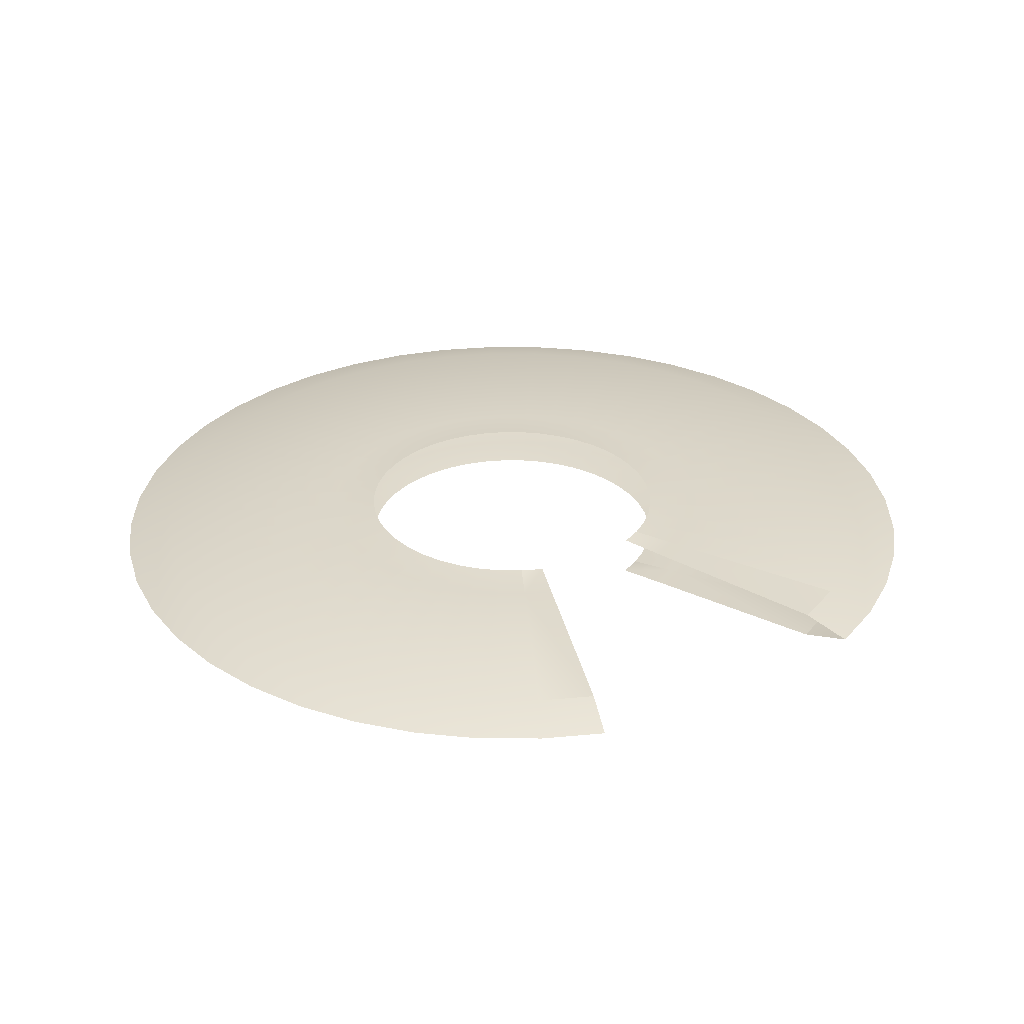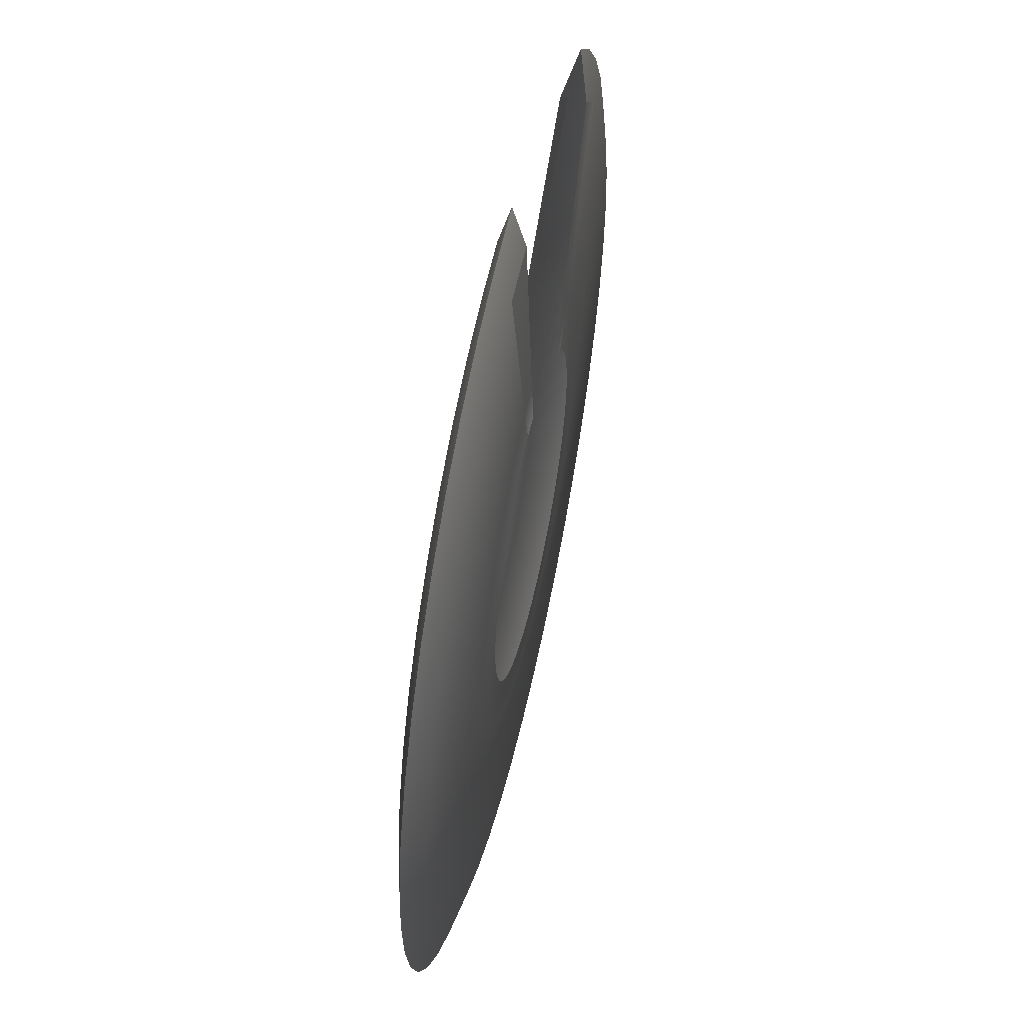
<metadata>
{"format":"obj","ext":"obj","renderer":"f3d","projection":"perspective","resolution":1024,"background":"white","views":[{"elev":30.4,"azim":-52.9,"up":"+Y"},{"elev":55.9,"azim":102.5,"up":"+Z"}]}
</metadata>
<code>
g eff_106901_lh_slash_04
v 0.3484 -0.2162 2.423
v 0.2728 -0.2359 1.897
v 2.828e-07 -0.2359 1.917
v 3.862e-07 -0.2162 2.448
v 8.427e-07 -0.1472 4.712
v 0.6705 -0.1472 4.664
v 0.6705 -0.1472 4.664
v 8.427e-07 -0.1472 4.712
v 1.359e-06 6.602e-07 5.268
v 0.7496 6.244e-07 5.214
v 1.327 -0.1472 4.521
v 1.484 6.053e-07 5.054
v 0.6897 -0.2162 2.349
v 0.3484 -0.2162 2.423
v 0.2728 -0.2359 1.897
v 0.5401 -0.2359 1.839
v 1.957 -0.1472 4.286
v 2.188 5.74e-07 4.791
v 1.017 -0.2162 2.227
v 0.6897 -0.2162 2.349
v 0.5401 -0.2359 1.839
v 0.7964 -0.2359 1.744
v 2.547 -0.1472 3.964
v 2.848 5.311e-07 4.431
v 1.324 -0.2162 2.06
v 1.017 -0.2162 2.227
v 0.7964 -0.2359 1.744
v 1.036 -0.2359 1.613
v 3.085 -0.1472 3.561
v 3.449 4.774e-07 3.981
v 1.603 -0.2162 1.85
v 1.324 -0.2162 2.06
v 1.036 -0.2359 1.613
v 1.255 -0.2359 1.449
v 3.561 -0.1472 3.085
v 3.981 4.14e-07 3.449
v 1.85 -0.2162 1.603
v 1.603 -0.2162 1.85
v 1.255 -0.2359 1.449
v 1.449 -0.2359 1.255
v 3.964 -0.1472 2.547
v 4.431 3.423e-07 2.848
v 2.06 -0.2162 1.324
v 1.85 -0.2162 1.603
v 1.449 -0.2359 1.255
v 1.613 -0.2359 1.036
v 4.286 -0.1472 1.957
v 4.791 2.637e-07 2.188
v 2.227 -0.2162 1.017
v 2.06 -0.2162 1.324
v 1.613 -0.2359 1.036
v 1.744 -0.2359 0.7964
v 4.521 -0.1472 1.327
v 5.054 1.797e-07 1.484
v 2.349 -0.2162 0.6897
v 2.227 -0.2162 1.017
v 1.744 -0.2359 0.7964
v 1.839 -0.2359 0.5401
v 4.664 -0.1472 0.6705
v 5.214 9.218e-08 0.7496
v 2.423 -0.2162 0.3484
v 2.349 -0.2162 0.6897
v 1.839 -0.2359 0.5401
v 1.897 -0.2359 0.2728
v 4.712 -0.1472 -3.309e-08
v 5.268 2.814e-09 -1.513e-07
v 2.448 -0.2162 -5.771e-08
v 2.423 -0.2162 0.3484
v 1.897 -0.2359 0.2728
v 1.917 -0.2359 -1.134e-07
v 4.664 -0.1472 -0.6705
v 5.214 -8.655e-08 -0.7496
v 2.423 -0.2162 -0.3484
v 2.448 -0.2162 -5.771e-08
v 1.917 -0.2359 -1.134e-07
v 1.897 -0.2359 -0.2728
v 4.521 -0.1472 -1.327
v 5.054 -1.741e-07 -1.484
v 2.349 -0.2162 -0.6897
v 2.423 -0.2162 -0.3484
v 1.897 -0.2359 -0.2728
v 1.839 -0.2359 -0.5401
v 4.286 -0.1472 -1.957
v 4.791 -2.58e-07 -2.188
v 2.227 -0.2162 -1.017
v 2.349 -0.2162 -0.6897
v 1.839 -0.2359 -0.5401
v 1.744 -0.2359 -0.7964
v 3.964 -0.1472 -2.547
v 4.431 -3.367e-07 -2.848
v 2.06 -0.2162 -1.324
v 2.227 -0.2162 -1.017
v 1.744 -0.2359 -0.7964
v 1.613 -0.2359 -1.036
v 3.561 -0.1472 -3.085
v 3.981 -4.084e-07 -3.449
v 1.85 -0.2162 -1.603
v 2.06 -0.2162 -1.324
v 1.613 -0.2359 -1.036
v 1.449 -0.2359 -1.255
v 3.085 -0.1472 -3.561
v 3.449 -4.717e-07 -3.981
v 1.603 -0.2162 -1.85
v 1.85 -0.2162 -1.603
v 1.449 -0.2359 -1.255
v 1.255 -0.2359 -1.449
v 2.547 -0.1472 -3.964
v 2.848 -5.254e-07 -4.431
v 1.324 -0.2162 -2.06
v 1.603 -0.2162 -1.85
v 1.255 -0.2359 -1.449
v 1.036 -0.2359 -1.613
v 1.957 -0.1472 -4.286
v 2.188 -5.684e-07 -4.791
v 1.017 -0.2162 -2.227
v 1.324 -0.2162 -2.06
v 1.036 -0.2359 -1.613
v 0.7964 -0.2359 -1.744
v 1.327 -0.1472 -4.521
v 1.484 -5.997e-07 -5.054
v 0.6897 -0.2162 -2.349
v 1.017 -0.2162 -2.227
v 0.7964 -0.2359 -1.744
v 0.5401 -0.2359 -1.839
v 0.6705 -0.1472 -4.664
v 0.7496 -6.187e-07 -5.214
v -1.479e-06 -0.1472 -4.712
v -1.654e-06 1.753e-08 -5.268
v -7.685e-07 -0.2162 -2.448
v 0.3484 -0.2162 -2.423
v 0.2728 -0.2359 -1.897
v -6.018e-07 -0.2359 -1.917
v 0.3484 -0.2162 -2.423
v 0.6897 -0.2162 -2.349
v 0.5401 -0.2359 -1.839
v 0.2728 -0.2359 -1.897
v 0.7496 6.244e-07 5.214
v 1.359e-06 6.602e-07 5.268
v 8.427e-07 0.1472 4.712
v 0.6705 0.1472 4.664
v 1.484 6.053e-07 5.054
v 1.327 0.1472 4.521
v 2.188 5.74e-07 4.791
v 0.3484 0.2162 2.423
v 0.6897 0.2162 2.349
v 0.2728 0.2359 1.897
v 0.5401 0.2359 1.839
v 1.957 0.1472 4.286
v 2.848 5.311e-07 4.431
v 0.6897 0.2162 2.349
v 1.017 0.2162 2.227
v 0.5401 0.2359 1.839
v 0.7964 0.2359 1.744
v 2.547 0.1472 3.964
v 3.449 4.774e-07 3.981
v 1.017 0.2162 2.227
v 1.324 0.2162 2.06
v 0.7964 0.2359 1.744
v 1.036 0.2359 1.613
v 3.085 0.1472 3.561
v 3.981 4.14e-07 3.449
v 1.324 0.2162 2.06
v 1.603 0.2162 1.85
v 1.036 0.2359 1.613
v 1.255 0.2359 1.449
v 3.561 0.1472 3.085
v 4.431 3.423e-07 2.848
v 1.603 0.2162 1.85
v 1.85 0.2162 1.603
v 1.255 0.2359 1.449
v 1.449 0.2359 1.255
v 3.964 0.1472 2.547
v 4.791 2.637e-07 2.188
v 1.85 0.2162 1.603
v 2.06 0.2162 1.324
v 1.449 0.2359 1.255
v 1.613 0.2359 1.036
v 4.286 0.1472 1.957
v 5.054 1.797e-07 1.484
v 2.06 0.2162 1.324
v 2.227 0.2162 1.017
v 1.613 0.2359 1.036
v 1.744 0.2359 0.7964
v 4.521 0.1472 1.327
v 5.214 9.218e-08 0.7496
v 2.227 0.2162 1.017
v 2.349 0.2162 0.6897
v 1.744 0.2359 0.7964
v 1.839 0.2359 0.5401
v 4.664 0.1472 0.6705
v 5.268 2.814e-09 -1.513e-07
v 2.349 0.2162 0.6897
v 2.423 0.2162 0.3484
v 1.839 0.2359 0.5401
v 1.897 0.2359 0.2728
v 4.712 0.1472 -6.819e-08
v 5.214 -8.655e-08 -0.7496
v 2.423 0.2162 0.3484
v 2.448 0.2162 -8.824e-08
v 1.897 0.2359 0.2728
v 1.917 0.2359 -1.42e-07
v 4.664 0.1472 -0.6705
v 5.054 -1.741e-07 -1.484
v 2.448 0.2162 -8.824e-08
v 2.423 0.2162 -0.3484
v 1.917 0.2359 -1.42e-07
v 1.897 0.2359 -0.2728
v 4.521 0.1472 -1.327
v 4.791 -2.58e-07 -2.188
v 2.423 0.2162 -0.3484
v 2.349 0.2162 -0.6897
v 1.897 0.2359 -0.2728
v 1.839 0.2359 -0.5401
v 4.286 0.1472 -1.957
v 4.431 -3.367e-07 -2.848
v 2.349 0.2162 -0.6897
v 2.227 0.2162 -1.017
v 1.839 0.2359 -0.5401
v 1.744 0.2359 -0.7964
v 3.964 0.1472 -2.547
v 3.981 -4.084e-07 -3.449
v 2.227 0.2162 -1.017
v 2.06 0.2162 -1.324
v 1.744 0.2359 -0.7964
v 1.613 0.2359 -1.036
v 3.561 0.1472 -3.085
v 3.449 -4.717e-07 -3.981
v 2.06 0.2162 -1.324
v 1.85 0.2162 -1.603
v 1.613 0.2359 -1.036
v 1.449 0.2359 -1.255
v 3.085 0.1472 -3.561
v 2.848 -5.254e-07 -4.431
v 1.85 0.2162 -1.603
v 1.603 0.2162 -1.85
v 1.449 0.2359 -1.255
v 1.255 0.2359 -1.449
v 2.547 0.1472 -3.964
v 2.188 -5.684e-07 -4.791
v 1.603 0.2162 -1.85
v 1.324 0.2162 -2.06
v 1.255 0.2359 -1.449
v 1.036 0.2359 -1.613
v 1.957 0.1472 -4.286
v 1.484 -5.997e-07 -5.054
v 1.324 0.2162 -2.06
v 1.017 0.2162 -2.227
v 1.036 0.2359 -1.613
v 0.7964 0.2359 -1.744
v 1.327 0.1472 -4.521
v 0.7496 -6.187e-07 -5.214
v 1.017 0.2162 -2.227
v 0.6897 0.2162 -2.349
v 0.7964 0.2359 -1.744
v 0.5401 0.2359 -1.839
v 0.6705 0.1472 -4.664
v -1.654e-06 1.753e-08 -5.268
v 0.6897 0.2162 -2.349
v -1.479e-06 0.1472 -4.712
v 0.3484 0.2162 -2.423
v 0.5401 0.2359 -1.839
v 0.2728 0.2359 -1.897
v 0.3484 0.2162 -2.423
v -7.881e-07 0.2162 -2.448
v 0.2728 0.2359 -1.897
v -6.245e-07 0.2359 -1.917
v 3.862e-07 0.2162 2.448
v 0.6705 0.1472 4.664
v 8.427e-07 0.1472 4.712
v 0.3484 0.2162 2.423
v 2.828e-07 0.2359 1.917
v 0.2728 0.2359 1.897
v -6.018e-07 -0.2359 -1.917
v -0.3484 -0.2162 -2.423
v -0.2728 -0.2359 -1.897
v -7.685e-07 -0.2162 -2.448
v -1.479e-06 -0.1472 -4.712
v -0.6705 -0.1472 -4.664
v -1.654e-06 1.753e-08 -5.268
v -0.7496 6.244e-07 -5.214
v -1.327 -0.1472 -4.521
v -1.484 6.053e-07 -5.054
v -0.6897 -0.2162 -2.349
v -0.3484 -0.2162 -2.423
v -0.2728 -0.2359 -1.897
v -0.5401 -0.2359 -1.839
v -1.957 -0.1472 -4.286
v -2.188 5.74e-07 -4.791
v -1.017 -0.2162 -2.227
v -0.6897 -0.2162 -2.349
v -0.5401 -0.2359 -1.839
v -0.7964 -0.2359 -1.744
v -2.547 -0.1472 -3.964
v -2.848 5.311e-07 -4.431
v -1.324 -0.2162 -2.06
v -1.017 -0.2162 -2.227
v -0.7964 -0.2359 -1.744
v -1.036 -0.2359 -1.613
v -3.085 -0.1472 -3.561
v -3.449 4.774e-07 -3.981
v -1.603 -0.2162 -1.85
v -1.324 -0.2162 -2.06
v -1.036 -0.2359 -1.613
v -1.255 -0.2359 -1.449
v -3.561 -0.1472 -3.085
v -3.981 4.14e-07 -3.449
v -1.85 -0.2162 -1.603
v -1.603 -0.2162 -1.85
v -1.255 -0.2359 -1.449
v -1.449 -0.2359 -1.255
v -3.964 -0.1472 -2.547
v -4.431 3.423e-07 -2.848
v -2.06 -0.2162 -1.324
v -1.85 -0.2162 -1.603
v -1.449 -0.2359 -1.255
v -1.613 -0.2359 -1.036
v -4.286 -0.1472 -1.957
v -4.791 2.637e-07 -2.188
v -2.227 -0.2162 -1.017
v -2.06 -0.2162 -1.324
v -1.613 -0.2359 -1.036
v -1.744 -0.2359 -0.7964
v -4.521 -0.1472 -1.327
v -5.054 1.797e-07 -1.484
v -2.349 -0.2162 -0.6897
v -2.227 -0.2162 -1.017
v -1.744 -0.2359 -0.7964
v -1.839 -0.2359 -0.5401
v -4.664 -0.1472 -0.6705
v -5.214 9.218e-08 -0.7496
v -2.423 -0.2162 -0.3484
v -2.349 -0.2162 -0.6897
v -1.839 -0.2359 -0.5401
v -1.897 -0.2359 -0.2728
v -4.712 -0.1472 3.309e-08
v -5.268 2.814e-09 1.513e-07
v -2.448 -0.2162 -6.237e-08
v -2.423 -0.2162 -0.3484
v -1.897 -0.2359 -0.2728
v -1.917 -0.2359 -1.319e-07
v -4.664 -0.1472 0.6705
v -5.214 -8.655e-08 0.7496
v -2.423 -0.2162 0.3484
v -2.448 -0.2162 -6.237e-08
v -1.917 -0.2359 -1.319e-07
v -1.897 -0.2359 0.2728
v -4.521 -0.1472 1.327
v -5.054 -1.741e-07 1.484
v -2.349 -0.2162 0.6897
v -2.423 -0.2162 0.3484
v -1.897 -0.2359 0.2728
v -1.839 -0.2359 0.5401
v -4.286 -0.1472 1.957
v -4.791 -2.58e-07 2.188
v -2.227 -0.2162 1.017
v -2.349 -0.2162 0.6897
v -1.839 -0.2359 0.5401
v -1.744 -0.2359 0.7964
v -3.964 -0.1472 2.547
v -4.431 -3.367e-07 2.848
v -2.06 -0.2162 1.324
v -2.227 -0.2162 1.017
v -1.744 -0.2359 0.7964
v -1.613 -0.2359 1.036
v -3.561 -0.1472 3.085
v -3.981 -4.084e-07 3.449
v -3.085 -0.1472 3.561
v -3.449 -4.717e-07 3.981
v -1.85 -0.2162 1.603
v -2.06 -0.2162 1.324
v -1.613 -0.2359 1.036
v -1.449 -0.2359 1.255
v -0.7496 6.244e-07 -5.214
v -1.654e-06 1.753e-08 -5.268
v -1.479e-06 0.1472 -4.712
v -0.6705 0.1472 -4.664
v -1.484 6.053e-07 -5.054
v -7.881e-07 0.2162 -2.448
v -0.3484 0.2162 -2.423
v -6.245e-07 0.2359 -1.917
v -0.2728 0.2359 -1.897
v -1.327 0.1472 -4.521
v -2.188 5.74e-07 -4.791
v -0.3484 0.2162 -2.423
v -0.6897 0.2162 -2.349
v -0.2728 0.2359 -1.897
v -0.5401 0.2359 -1.839
v -1.957 0.1472 -4.286
v -2.848 5.311e-07 -4.431
v -0.6897 0.2162 -2.349
v -1.017 0.2162 -2.227
v -0.5401 0.2359 -1.839
v -0.7964 0.2359 -1.744
v -2.547 0.1472 -3.964
v -3.449 4.774e-07 -3.981
v -1.017 0.2162 -2.227
v -1.324 0.2162 -2.06
v -0.7964 0.2359 -1.744
v -1.036 0.2359 -1.613
v -3.085 0.1472 -3.561
v -3.981 4.14e-07 -3.449
v -1.324 0.2162 -2.06
v -1.603 0.2162 -1.85
v -1.036 0.2359 -1.613
v -1.255 0.2359 -1.449
v -3.561 0.1472 -3.085
v -4.431 3.423e-07 -2.848
v -1.603 0.2162 -1.85
v -1.85 0.2162 -1.603
v -1.255 0.2359 -1.449
v -1.449 0.2359 -1.255
v -3.964 0.1472 -2.547
v -4.791 2.637e-07 -2.188
v -1.85 0.2162 -1.603
v -2.06 0.2162 -1.324
v -1.449 0.2359 -1.255
v -1.613 0.2359 -1.036
v -4.286 0.1472 -1.957
v -5.054 1.797e-07 -1.484
v -2.06 0.2162 -1.324
v -2.227 0.2162 -1.017
v -1.613 0.2359 -1.036
v -1.744 0.2359 -0.7964
v -4.521 0.1472 -1.327
v -5.214 9.218e-08 -0.7496
v -2.227 0.2162 -1.017
v -2.349 0.2162 -0.6897
v -1.744 0.2359 -0.7964
v -1.839 0.2359 -0.5401
v -4.664 0.1472 -0.6705
v -5.268 2.814e-09 1.513e-07
v -2.349 0.2162 -0.6897
v -2.423 0.2162 -0.3484
v -1.839 0.2359 -0.5401
v -1.897 0.2359 -0.2728
v -4.712 0.1472 6.819e-08
v -5.214 -8.655e-08 0.7496
v -2.423 0.2162 -0.3484
v -2.448 0.2162 -3.184e-08
v -1.897 0.2359 -0.2728
v -1.917 0.2359 -1.033e-07
v -4.664 0.1472 0.6705
v -5.054 -1.741e-07 1.484
v -2.448 0.2162 -3.184e-08
v -2.423 0.2162 0.3484
v -1.917 0.2359 -1.033e-07
v -1.897 0.2359 0.2728
v -4.521 0.1472 1.327
v -4.791 -2.58e-07 2.188
v -2.423 0.2162 0.3484
v -2.349 0.2162 0.6897
v -1.897 0.2359 0.2728
v -1.839 0.2359 0.5401
v -4.286 0.1472 1.957
v -4.431 -3.367e-07 2.848
v -2.349 0.2162 0.6897
v -2.227 0.2162 1.017
v -1.839 0.2359 0.5401
v -1.744 0.2359 0.7964
v -3.964 0.1472 2.547
v -3.981 -4.084e-07 3.449
v -2.227 0.2162 1.017
v -2.06 0.2162 1.324
v -1.744 0.2359 0.7964
v -1.613 0.2359 1.036
v -3.561 0.1472 3.085
v -3.449 -4.717e-07 3.981
v -3.085 0.1472 3.561
v -2.06 0.2162 1.324
v -1.85 0.2162 1.603
v -1.613 0.2359 1.036
v -1.449 0.2359 1.255
v -1.449 -0.2359 1.255
v -1.85 -0.2162 1.603
v -1.255 -0.2359 1.449
v -1.603 -0.2162 1.85
v -3.561 -0.1472 3.085
v -3.085 -0.1472 3.561
v -1.85 0.2162 1.603
v -3.085 0.1472 3.561
v -3.561 0.1472 3.085
v -1.603 0.2162 1.85
v -1.255 0.2359 1.449
v -1.449 0.2359 1.255
g eff_106901_lh_slash_04_0
f 3 2 1
f 3 1 4
f 4 1 5
f 1 6 5
f 9 8 7
f 10 9 7
f 10 7 11
f 12 10 11
f 13 11 7
f 14 13 7
f 13 14 15
f 16 13 15
f 12 11 17
f 18 12 17
f 19 17 11
f 20 19 11
f 19 20 21
f 22 19 21
f 18 17 23
f 24 18 23
f 25 23 17
f 26 25 17
f 25 26 27
f 28 25 27
f 24 23 29
f 30 24 29
f 31 29 23
f 32 31 23
f 31 32 33
f 34 31 33
f 30 29 35
f 36 30 35
f 37 35 29
f 38 37 29
f 37 38 39
f 40 37 39
f 36 35 41
f 42 36 41
f 43 41 35
f 44 43 35
f 43 44 45
f 46 43 45
f 42 41 47
f 48 42 47
f 49 47 41
f 50 49 41
f 49 50 51
f 52 49 51
f 48 47 53
f 54 48 53
f 55 53 47
f 56 55 47
f 55 56 57
f 58 55 57
f 54 53 59
f 60 54 59
f 61 59 53
f 62 61 53
f 61 62 63
f 64 61 63
f 60 59 65
f 66 60 65
f 67 65 59
f 68 67 59
f 67 68 69
f 70 67 69
f 66 65 71
f 72 66 71
f 73 71 65
f 74 73 65
f 73 74 75
f 76 73 75
f 72 71 77
f 78 72 77
f 79 77 71
f 80 79 71
f 79 80 81
f 82 79 81
f 78 77 83
f 84 78 83
f 85 83 77
f 86 85 77
f 85 86 87
f 88 85 87
f 84 83 89
f 90 84 89
f 91 89 83
f 92 91 83
f 91 92 93
f 94 91 93
f 90 89 95
f 96 90 95
f 97 95 89
f 98 97 89
f 97 98 99
f 100 97 99
f 96 95 101
f 102 96 101
f 103 101 95
f 104 103 95
f 103 104 105
f 106 103 105
f 102 101 107
f 108 102 107
f 109 107 101
f 110 109 101
f 109 110 111
f 112 109 111
f 108 107 113
f 114 108 113
f 115 113 107
f 116 115 107
f 115 116 117
f 118 115 117
f 114 113 119
f 120 114 119
f 121 119 113
f 122 121 113
f 121 122 123
f 124 121 123
f 120 119 125
f 126 120 125
f 126 125 127
f 128 126 127
f 129 127 125
f 130 129 125
f 129 130 131
f 132 129 131
f 133 125 119
f 134 133 119
f 133 134 135
f 136 133 135
f 139 138 137
f 140 139 137
f 140 137 141
f 142 140 141
f 142 141 143
f 140 142 144
f 142 145 144
f 144 145 146
f 145 147 146
f 148 142 143
f 148 143 149
f 142 148 150
f 148 151 150
f 150 151 152
f 151 153 152
f 154 148 149
f 154 149 155
f 148 154 156
f 154 157 156
f 156 157 158
f 157 159 158
f 160 154 155
f 160 155 161
f 154 160 162
f 160 163 162
f 162 163 164
f 163 165 164
f 166 160 161
f 166 161 167
f 160 166 168
f 166 169 168
f 168 169 170
f 169 171 170
f 172 166 167
f 172 167 173
f 166 172 174
f 172 175 174
f 174 175 176
f 175 177 176
f 178 172 173
f 178 173 179
f 172 178 180
f 178 181 180
f 180 181 182
f 181 183 182
f 184 178 179
f 184 179 185
f 178 184 186
f 184 187 186
f 186 187 188
f 187 189 188
f 190 184 185
f 190 185 191
f 184 190 192
f 190 193 192
f 192 193 194
f 193 195 194
f 196 190 191
f 196 191 197
f 190 196 198
f 196 199 198
f 198 199 200
f 199 201 200
f 202 196 197
f 202 197 203
f 196 202 204
f 202 205 204
f 204 205 206
f 205 207 206
f 208 202 203
f 208 203 209
f 202 208 210
f 208 211 210
f 210 211 212
f 211 213 212
f 214 208 209
f 214 209 215
f 208 214 216
f 214 217 216
f 216 217 218
f 217 219 218
f 220 214 215
f 220 215 221
f 214 220 222
f 220 223 222
f 222 223 224
f 223 225 224
f 226 220 221
f 226 221 227
f 220 226 228
f 226 229 228
f 228 229 230
f 229 231 230
f 232 226 227
f 232 227 233
f 226 232 234
f 232 235 234
f 234 235 236
f 235 237 236
f 238 232 233
f 238 233 239
f 232 238 240
f 238 241 240
f 240 241 242
f 241 243 242
f 244 238 239
f 244 239 245
f 238 244 246
f 244 247 246
f 246 247 248
f 247 249 248
f 250 244 245
f 250 245 251
f 244 250 252
f 250 253 252
f 252 253 254
f 253 255 254
f 256 250 251
f 256 251 257
f 250 256 258
f 259 256 257
f 256 260 258
f 258 260 261
f 260 262 261
f 256 259 263
f 259 264 263
f 263 264 265
f 264 266 265
f 269 268 267
f 268 270 267
f 271 267 270
f 271 270 272
f 275 274 273
f 274 276 273
f 276 274 277
f 274 278 277
f 279 277 278
f 280 279 278
f 280 278 281
f 282 280 281
f 283 281 278
f 284 283 278
f 283 284 285
f 286 283 285
f 282 281 287
f 288 282 287
f 289 287 281
f 290 289 281
f 289 290 291
f 292 289 291
f 288 287 293
f 294 288 293
f 295 293 287
f 296 295 287
f 295 296 297
f 298 295 297
f 294 293 299
f 300 294 299
f 301 299 293
f 302 301 293
f 301 302 303
f 304 301 303
f 300 299 305
f 306 300 305
f 307 305 299
f 308 307 299
f 307 308 309
f 310 307 309
f 306 305 311
f 312 306 311
f 313 311 305
f 314 313 305
f 313 314 315
f 316 313 315
f 312 311 317
f 318 312 317
f 319 317 311
f 320 319 311
f 319 320 321
f 322 319 321
f 318 317 323
f 324 318 323
f 325 323 317
f 326 325 317
f 325 326 327
f 328 325 327
f 324 323 329
f 330 324 329
f 331 329 323
f 332 331 323
f 331 332 333
f 334 331 333
f 330 329 335
f 336 330 335
f 337 335 329
f 338 337 329
f 337 338 339
f 340 337 339
f 336 335 341
f 342 336 341
f 343 341 335
f 344 343 335
f 343 344 345
f 346 343 345
f 342 341 347
f 348 342 347
f 349 347 341
f 350 349 341
f 349 350 351
f 352 349 351
f 348 347 353
f 354 348 353
f 355 353 347
f 356 355 347
f 355 356 357
f 358 355 357
f 354 353 359
f 360 354 359
f 361 359 353
f 362 361 353
f 361 362 363
f 364 361 363
f 360 359 365
f 366 360 365
f 366 365 367
f 368 366 367
f 369 365 359
f 370 369 359
f 369 370 371
f 372 369 371
f 375 374 373
f 376 375 373
f 376 373 377
f 375 376 378
f 376 379 378
f 378 379 380
f 379 381 380
f 382 376 377
f 382 377 383
f 376 382 384
f 382 385 384
f 384 385 386
f 385 387 386
f 388 382 383
f 388 383 389
f 382 388 390
f 388 391 390
f 390 391 392
f 391 393 392
f 394 388 389
f 394 389 395
f 388 394 396
f 394 397 396
f 396 397 398
f 397 399 398
f 400 394 395
f 400 395 401
f 394 400 402
f 400 403 402
f 402 403 404
f 403 405 404
f 406 400 401
f 406 401 407
f 400 406 408
f 406 409 408
f 408 409 410
f 409 411 410
f 412 406 407
f 412 407 413
f 406 412 414
f 412 415 414
f 414 415 416
f 415 417 416
f 418 412 413
f 418 413 419
f 412 418 420
f 418 421 420
f 420 421 422
f 421 423 422
f 424 418 419
f 424 419 425
f 418 424 426
f 424 427 426
f 426 427 428
f 427 429 428
f 430 424 425
f 430 425 431
f 424 430 432
f 430 433 432
f 432 433 434
f 433 435 434
f 436 430 431
f 436 431 437
f 430 436 438
f 436 439 438
f 438 439 440
f 439 441 440
f 442 436 437
f 442 437 443
f 436 442 444
f 442 445 444
f 444 445 446
f 445 447 446
f 448 442 443
f 448 443 449
f 442 448 450
f 448 451 450
f 450 451 452
f 451 453 452
f 454 448 449
f 454 449 455
f 448 454 456
f 454 457 456
f 456 457 458
f 457 459 458
f 460 454 455
f 460 455 461
f 454 460 462
f 460 463 462
f 462 463 464
f 463 465 464
f 466 460 461
f 466 461 467
f 468 466 467
f 460 466 469
f 466 470 469
f 469 470 471
f 470 472 471
f 475 474 473
f 475 476 474
f 474 476 477
f 476 478 477
f 481 480 479
f 480 482 479
f 479 482 483
f 479 483 484

</code>
